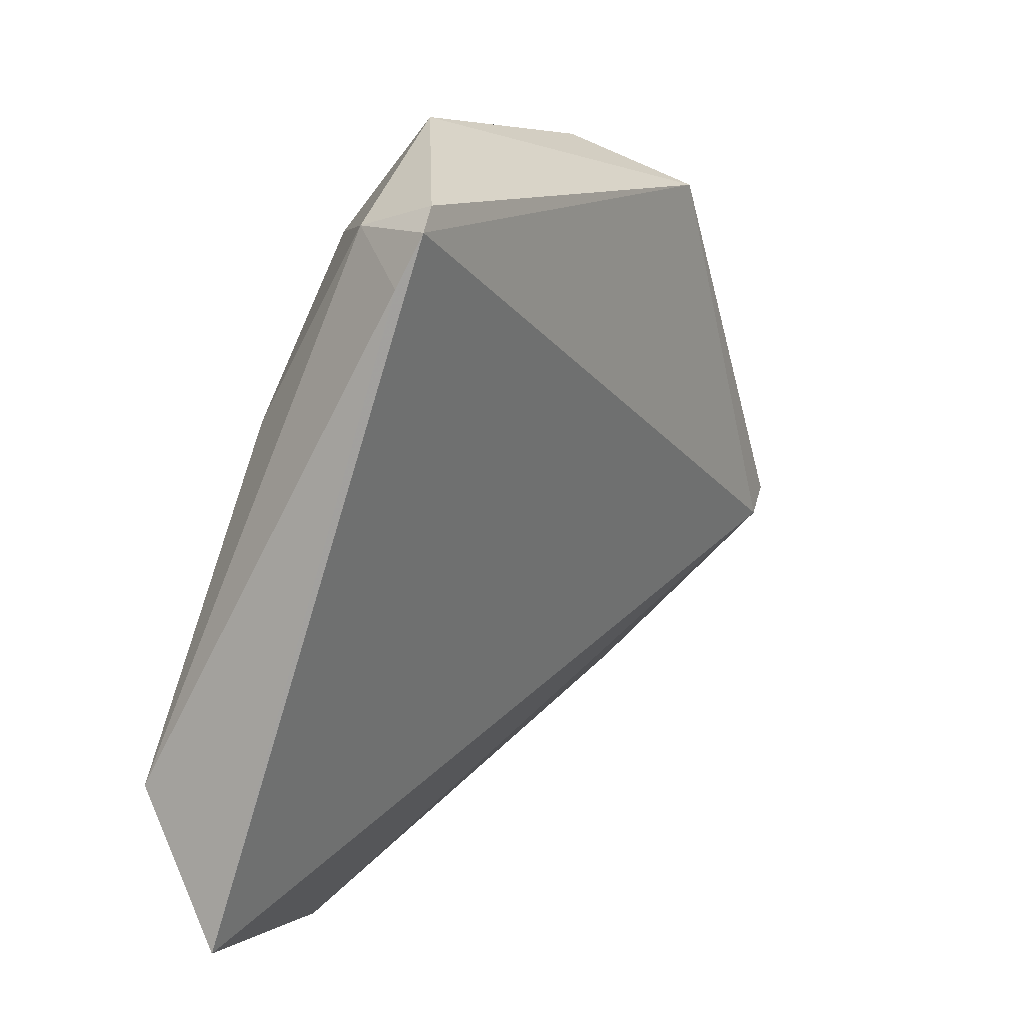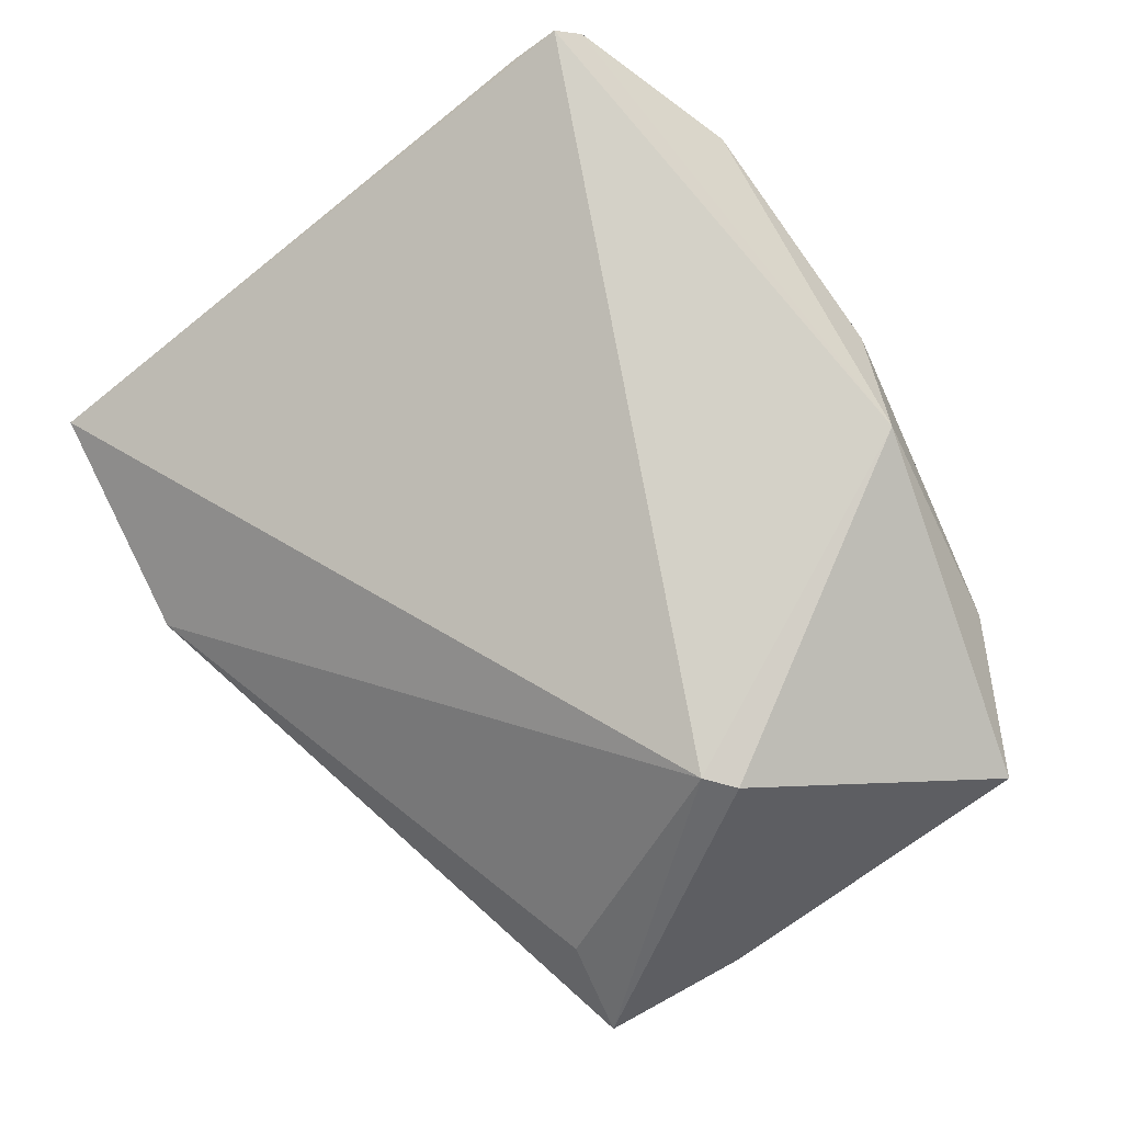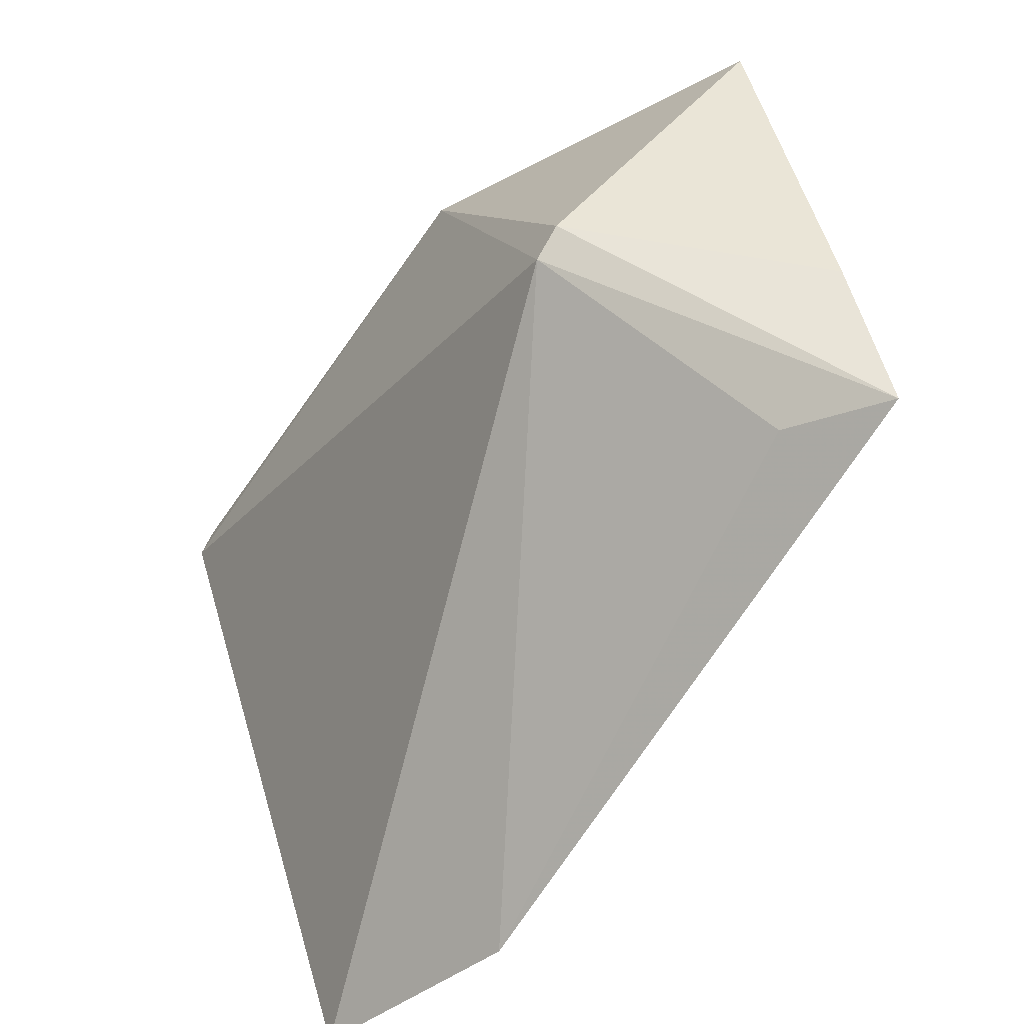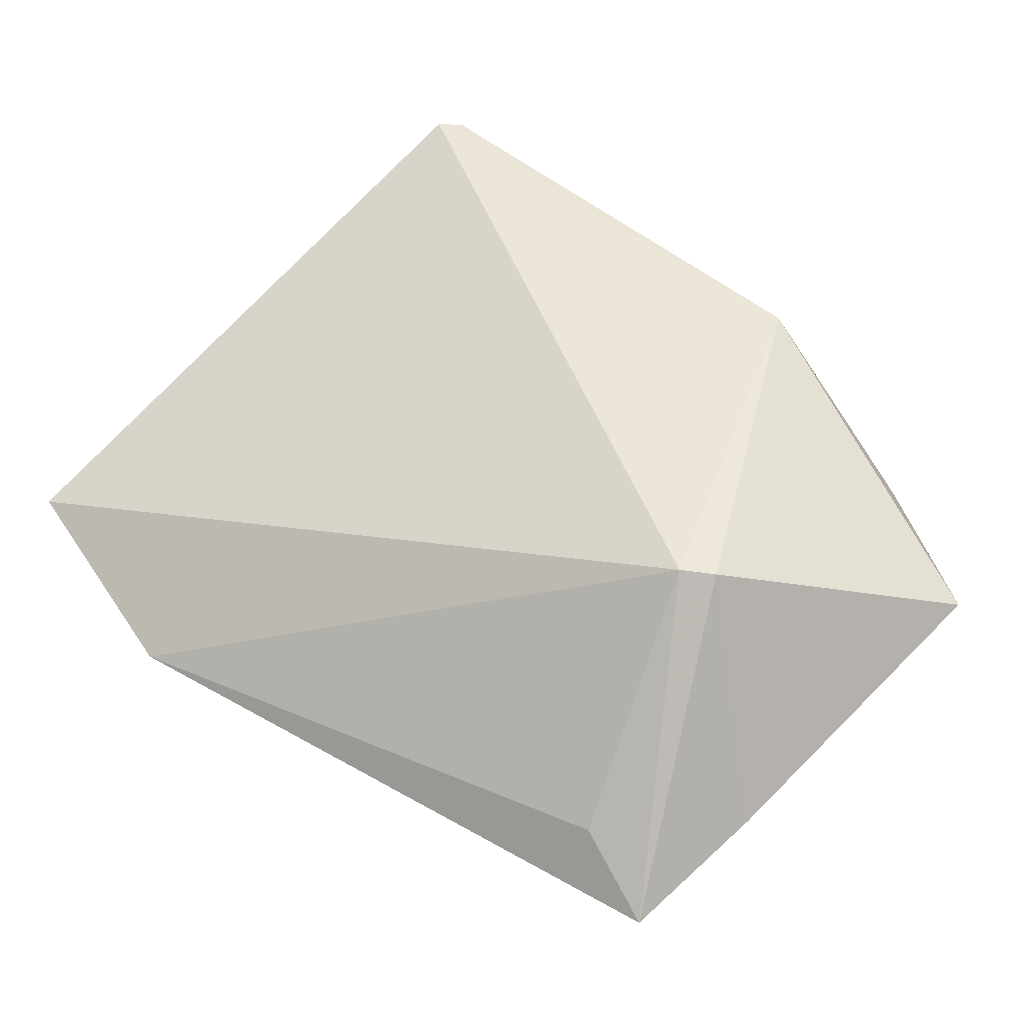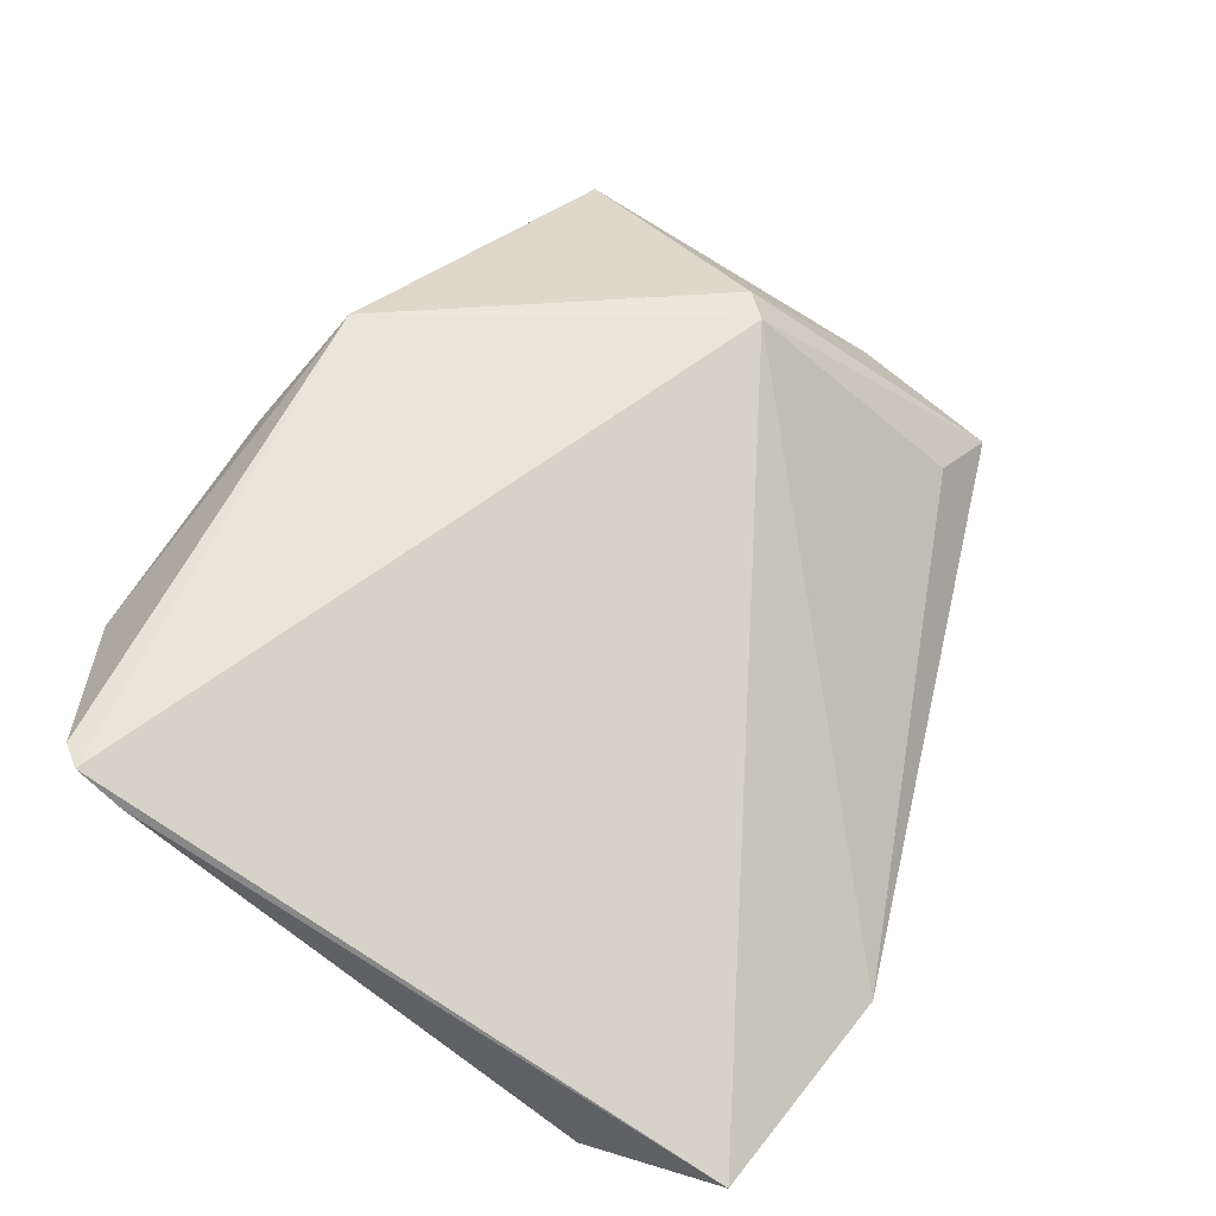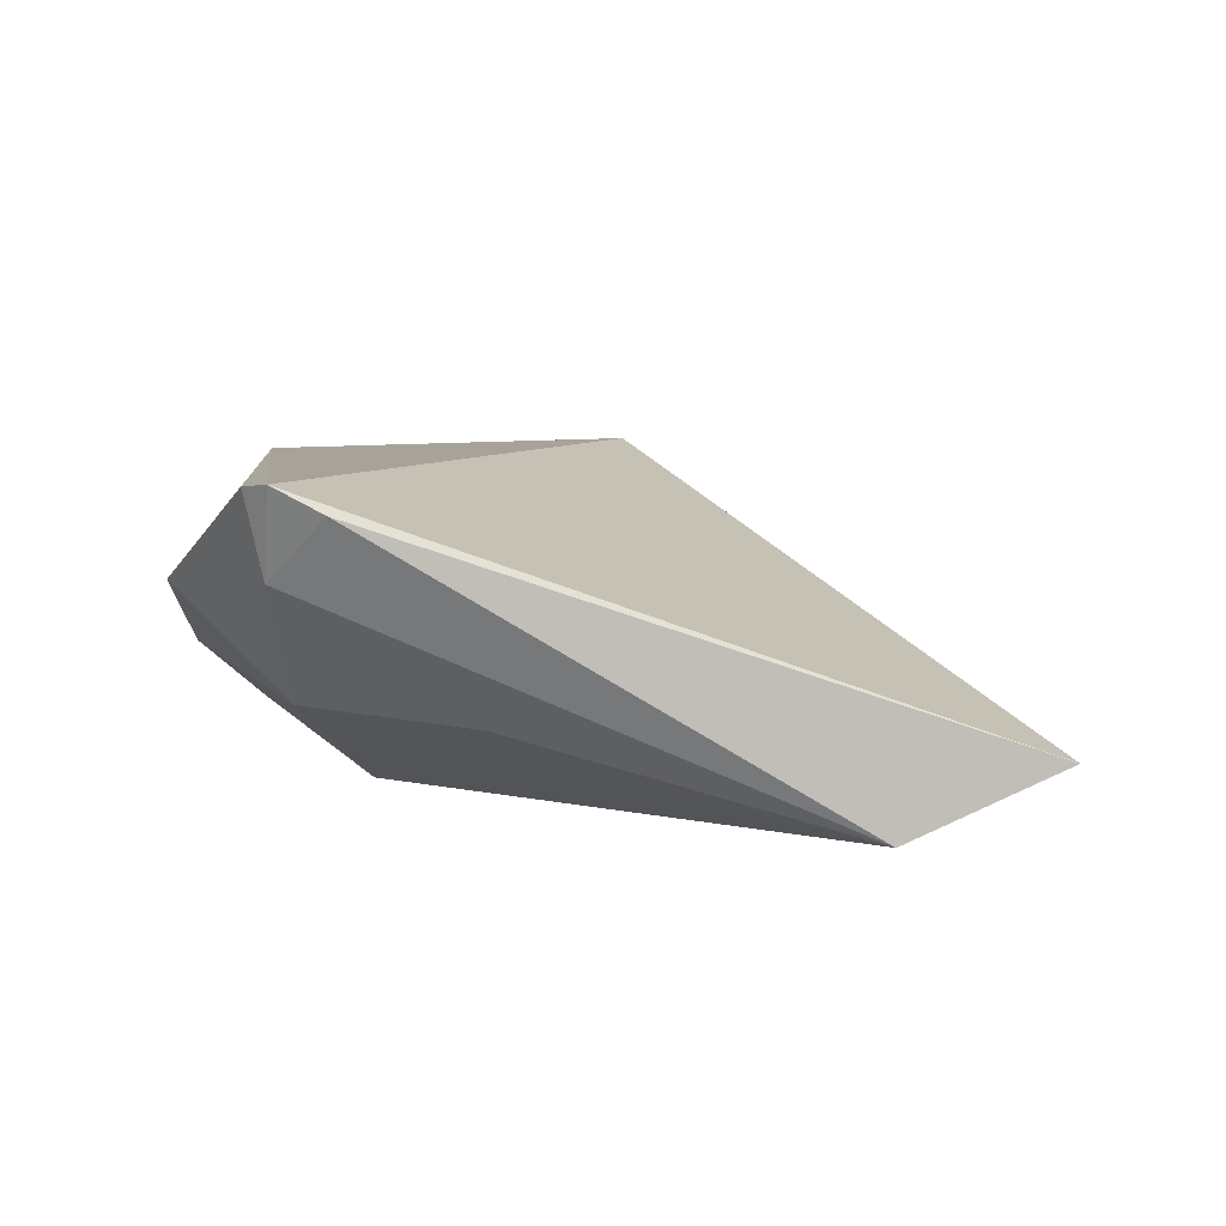
<metadata>
{"format":"obj","ext":"obj","renderer":"f3d","projection":"perspective","resolution":1024,"background":"white","views":[{"elev":7.1,"azim":-61.8,"up":"+Y"},{"elev":79.8,"azim":56.2,"up":"+Z"},{"elev":-52.5,"azim":56.4,"up":"+Y"},{"elev":48.6,"azim":46.9,"up":"+Z"},{"elev":59.1,"azim":-61.9,"up":"+Z"},{"elev":6.9,"azim":-92.4,"up":"+Z"}]}
</metadata>
<code>
v -0.04367 0.02687 0.008838
v -0.04807 0.02099 0.01526
v 0.05205 0.02257 0.002681
v 0.03601 -0.005518 0.01759
v -0.04749 0.02619 0.01797
v -0.02039 -0.04948 -0.01259
v -0.04545 0.02866 0.01766
v 0.05065 -0.03102 -0.0125
v 0.03372 0.02806 -0.007499
v 0.04038 -0.02957 -0.005842
v -0.04797 -0.02907 -0.01455
v 0.03287 -0.008358 0.01797
v -0.007092 0.03761 -0.0008693
v 0.03474 0.03071 0.003054
v -0.02868 0.03761 0.00776
v 0.0007235 0.03695 0.008855
v 0.05199 -0.01441 -0.006785
v 0.00506 0.03179 -0.008692
v -0.04718 -0.04566 -0.007201
v 0.04645 0.01179 -0.003854
v -0.02482 0.02625 -0.004964
v 0.01234 0.03147 0.01797
v -0.04025 0.007429 -0.005016
v -0.0005914 0.01984 -0.01675
f 11 24 8
f 9 8 24
f 21 24 11
f 13 24 21
f 18 24 13
f 13 9 18
f 18 9 24
f 13 16 14
f 14 9 13
f 3 9 14
f 14 22 3
f 16 22 14
f 3 8 20
f 20 9 3
f 8 9 20
f 23 21 11
f 13 21 15
f 15 16 13
f 7 22 15
f 15 22 16
f 17 8 3
f 4 22 12
f 3 22 4
f 12 8 4
f 8 17 4
f 4 17 3
f 12 19 6
f 11 8 6
f 6 19 11
f 5 19 12
f 5 22 7
f 12 22 5
f 21 23 1
f 1 15 21
f 7 15 1
f 1 5 7
f 1 23 11
f 10 8 12
f 12 6 10
f 10 6 8
f 11 19 2
f 19 5 2
f 2 1 11
f 5 1 2

</code>
